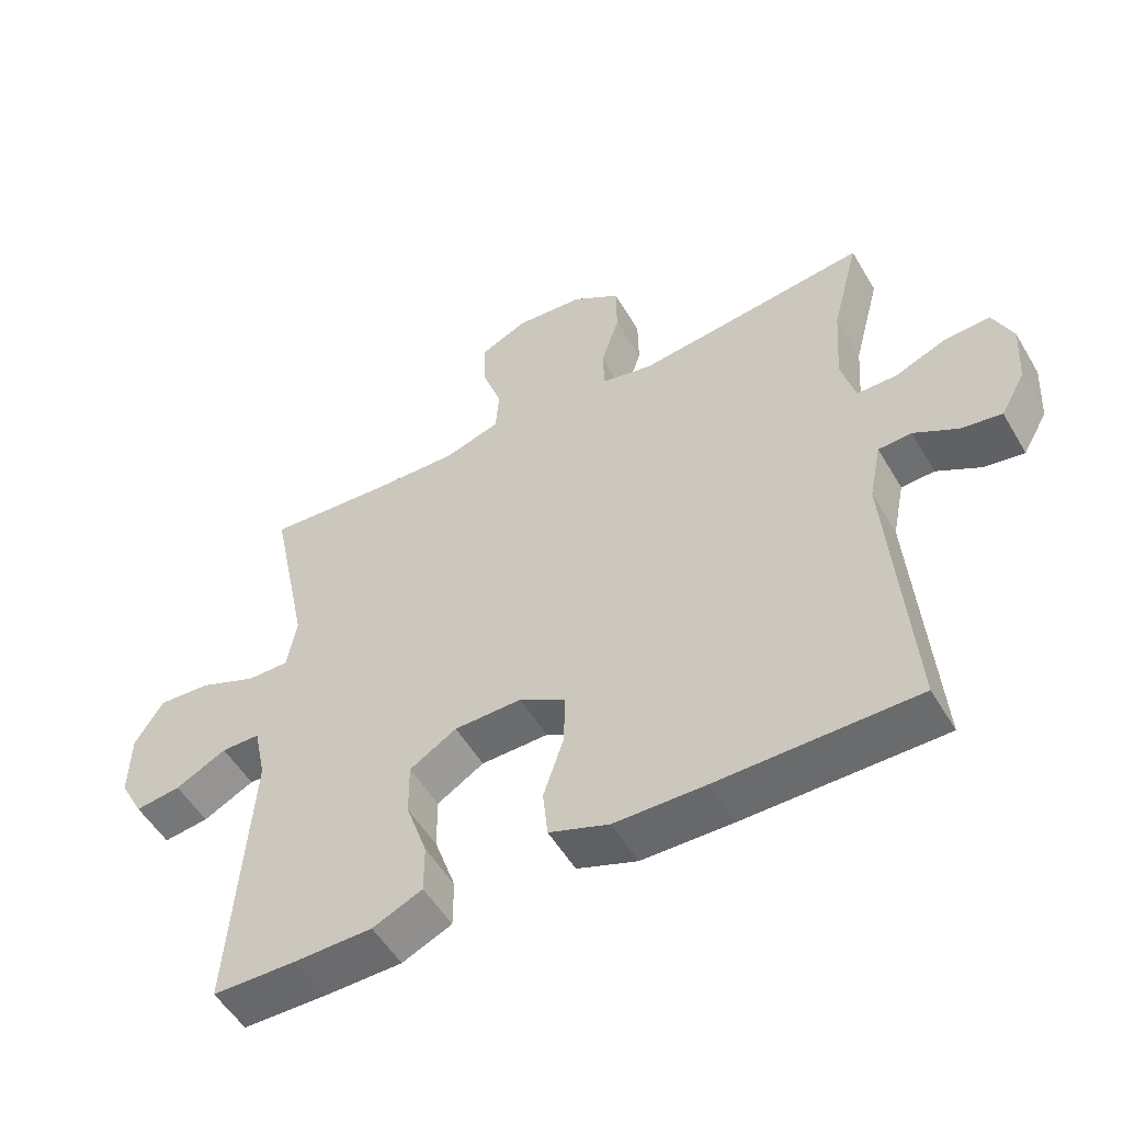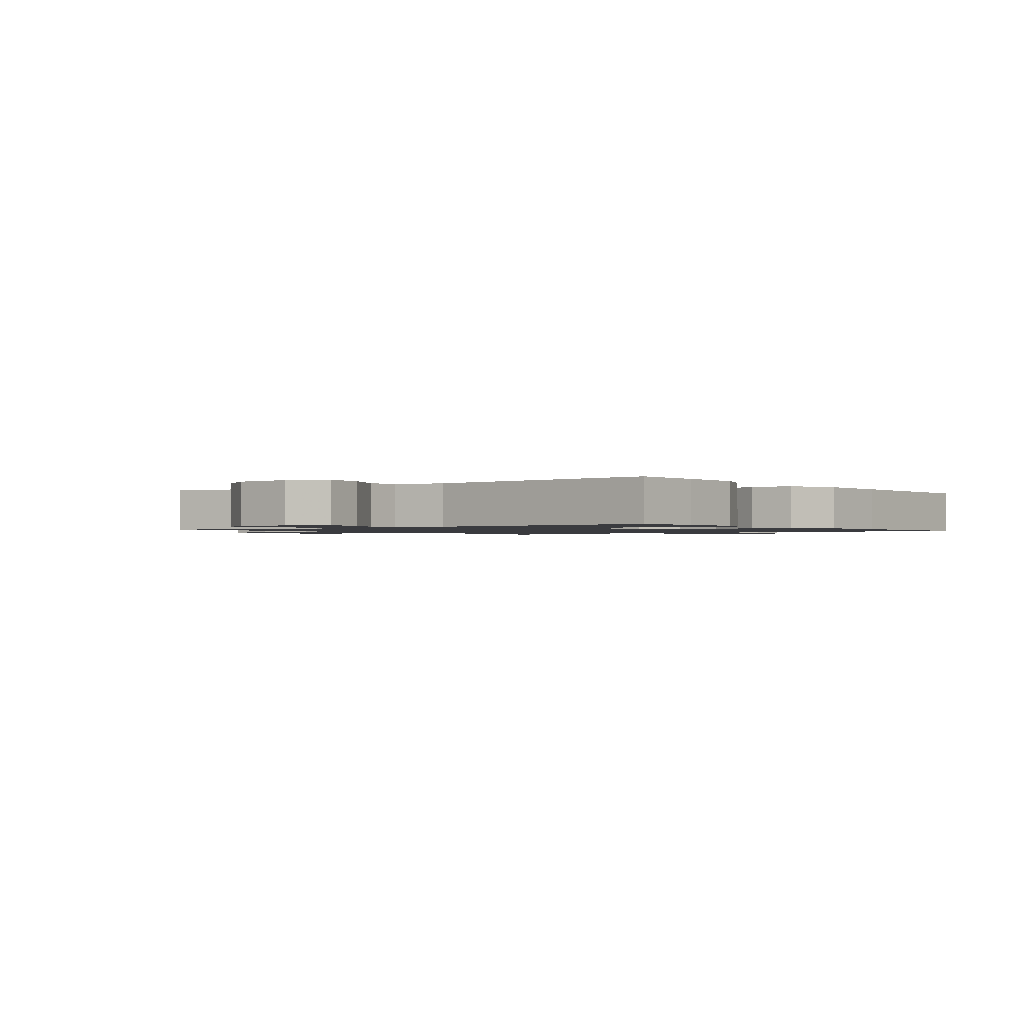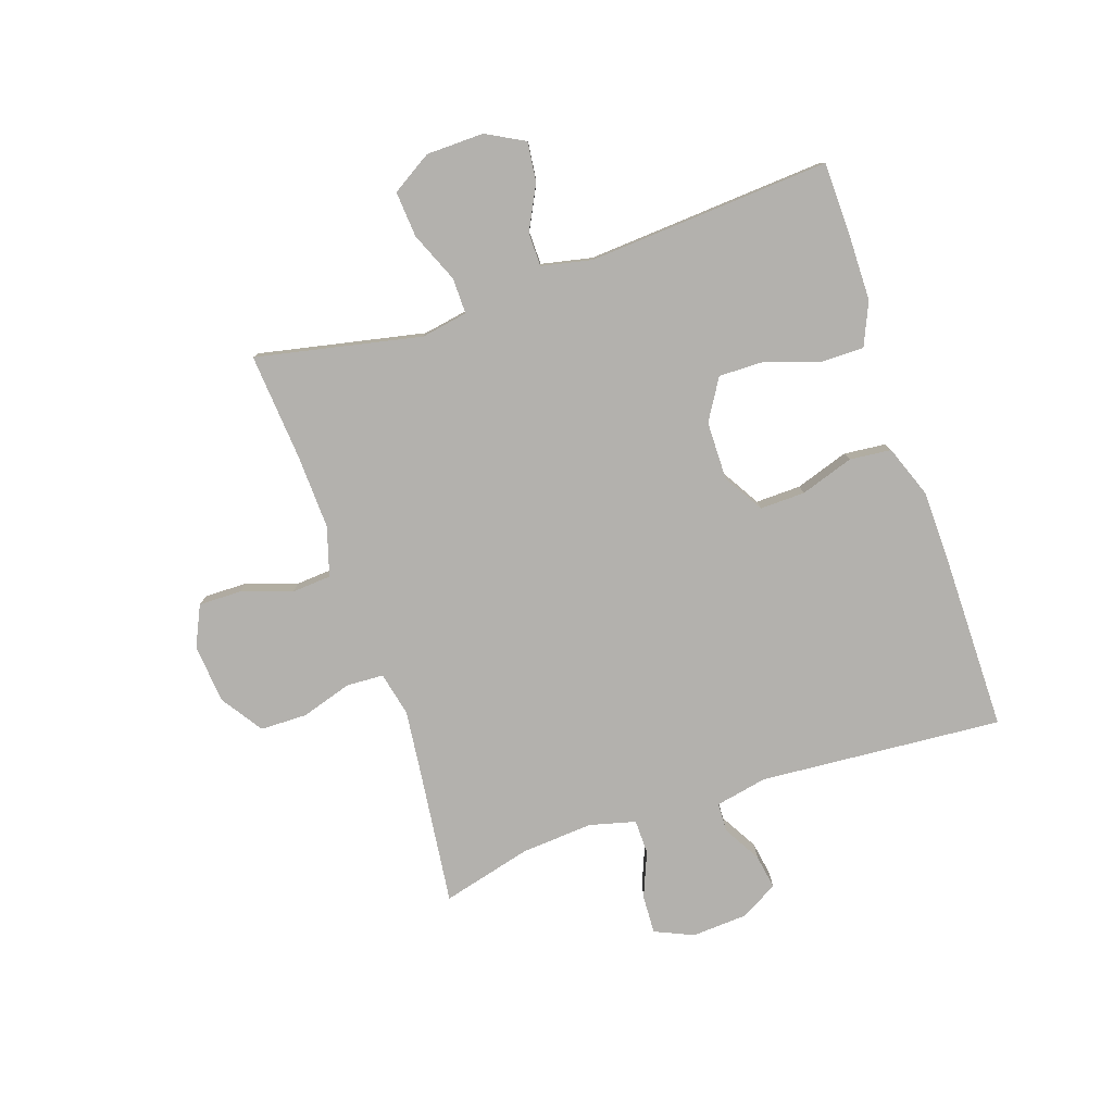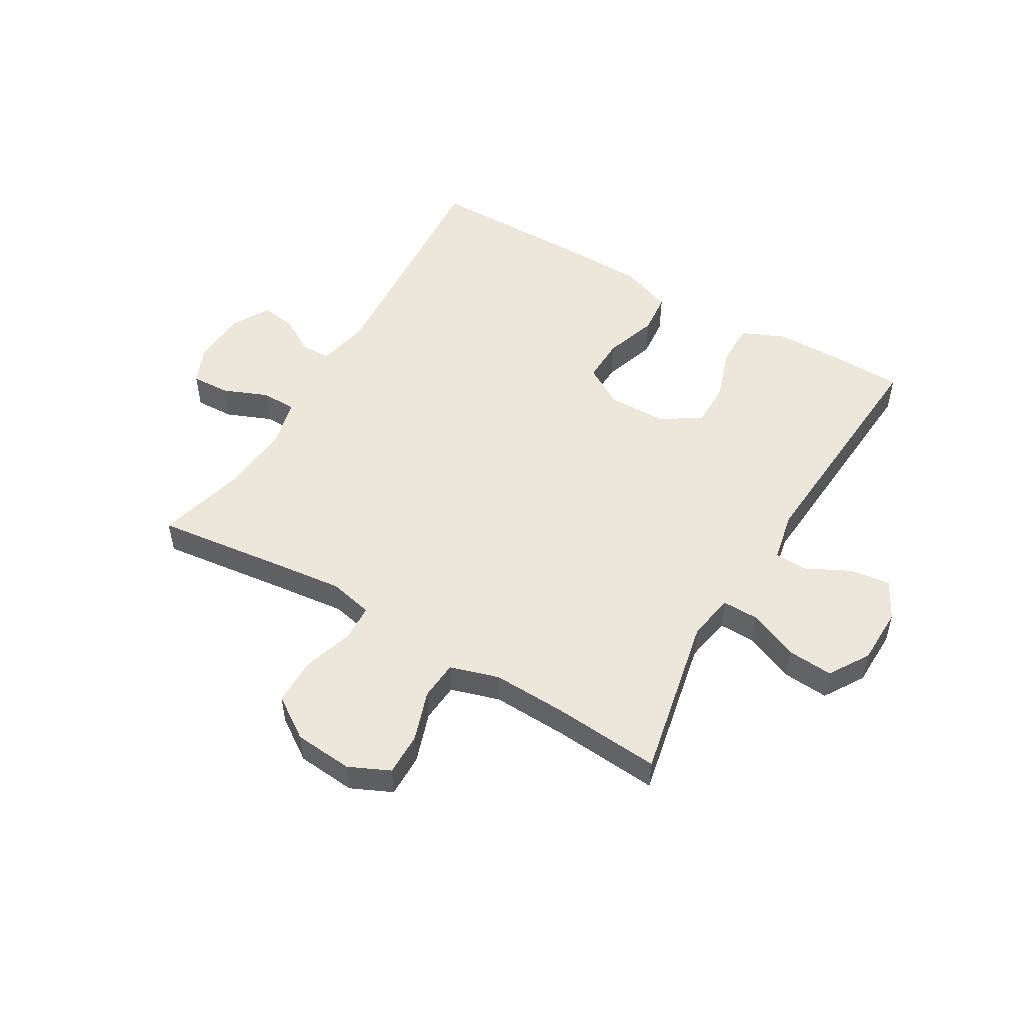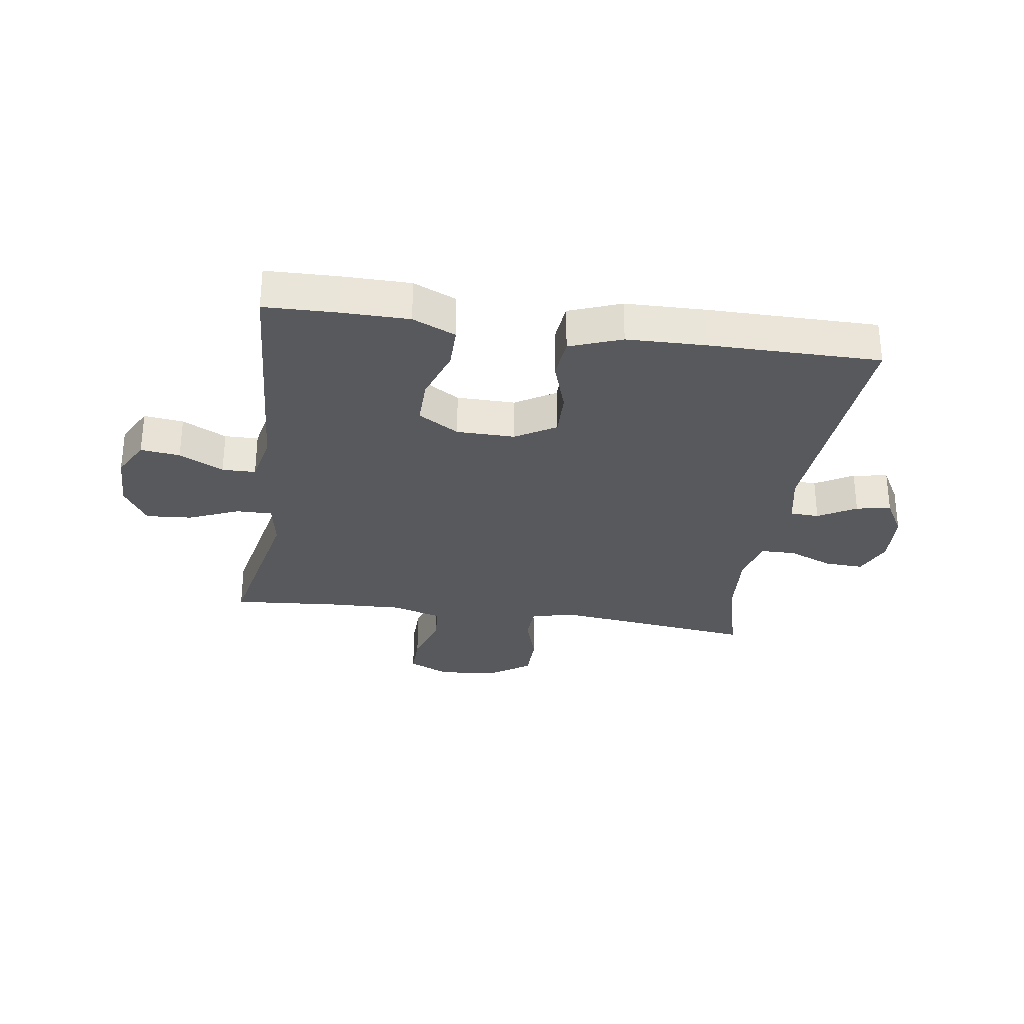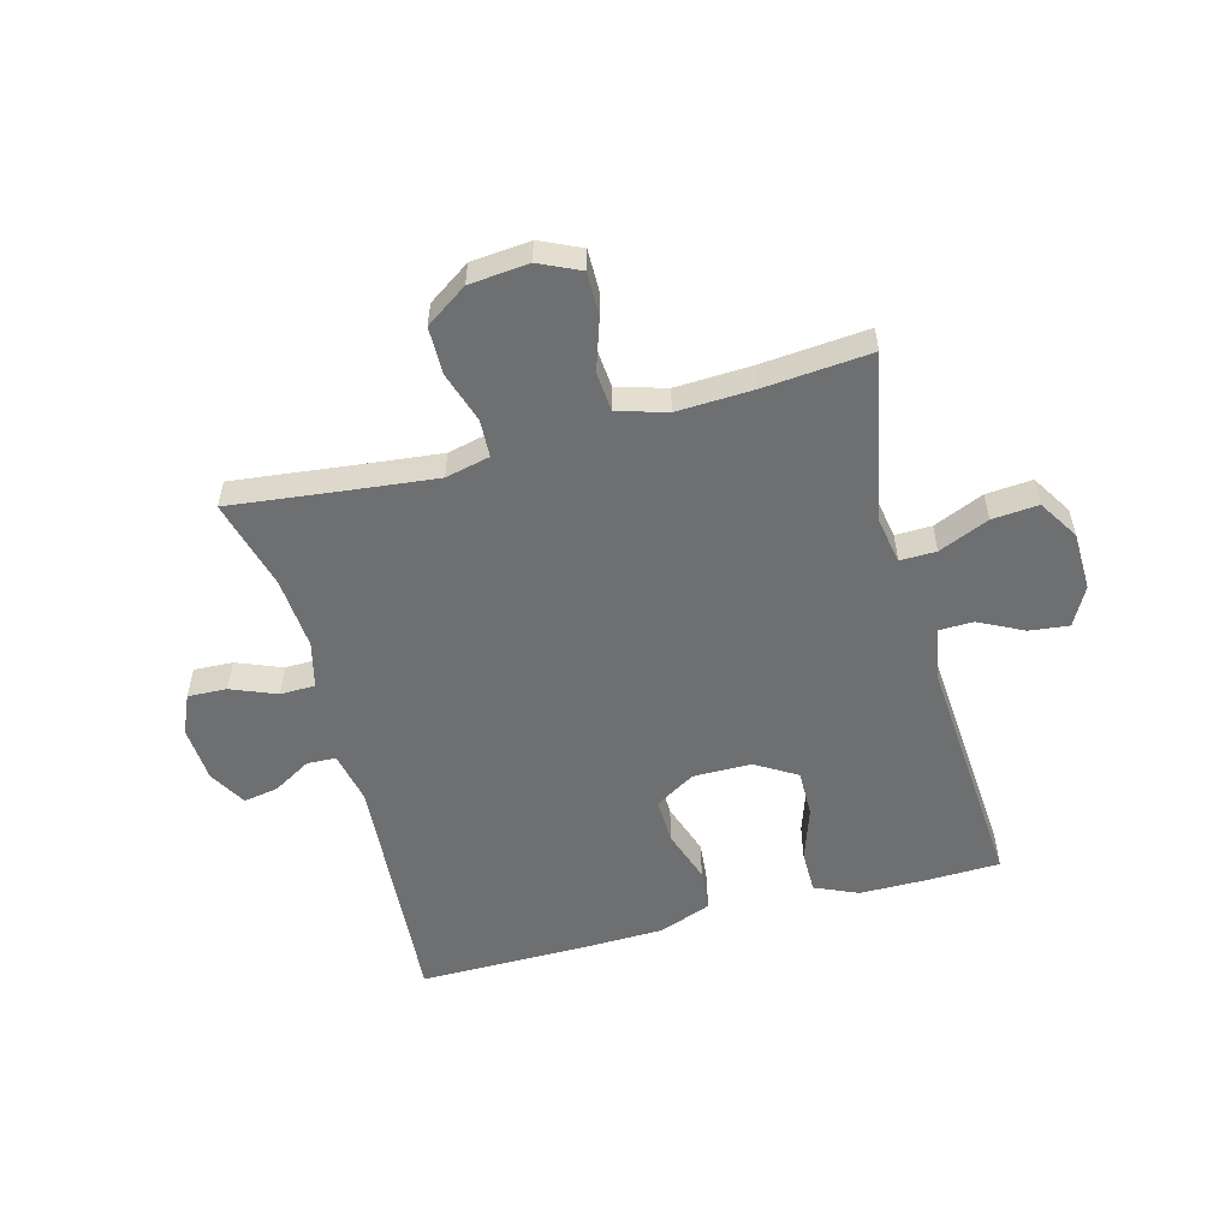
<metadata>
{"format":"obj","ext":"obj","renderer":"f3d","projection":"perspective","resolution":1024,"background":"white","views":[{"elev":-53.2,"azim":-150.0,"up":"+Z"},{"elev":-1.3,"azim":128.1,"up":"+Y"},{"elev":-79.3,"azim":108.6,"up":"+Y"},{"elev":51.4,"azim":30.5,"up":"+Y"},{"elev":-30.1,"azim":171.6,"up":"+Y"},{"elev":-54.6,"azim":15.2,"up":"+Y"}]}
</metadata>
<code>
v 0.5 0.07 0.5
v 0.442 0.07 0.219
v 0.456 0.07 0.14
v 0.517 0.07 0.141
v 0.602 0.07 0.177
v 0.68 0.07 0.183
v 0.722 0.07 0.115
v 0.724 0.07 0.017
v 0.689 0.07 -0.048
v 0.622 0.07 -0.04
v 0.547 0.07 -0.002
v 0.49 0.07 -0.003
v 0.472 0.07 -0.089
v 0.5 0.07 -0.5
v 0.377 0.07 -0.503
v 0.263 0.07 -0.502
v 0.19 0.07 -0.47
v 0.19 0.07 -0.398
v 0.221 0.07 -0.307
v 0.222 0.07 -0.228
v 0.153 0.07 -0.186
v 0.054 0.07 -0.185
v -0.014 0.07 -0.226
v -0.012 0.07 -0.303
v 0.018 0.07 -0.393
v 0.011 0.07 -0.464
v -0.077 0.07 -0.497
v -0.21 0.07 -0.5
v -0.5 0.07 -0.5
v -0.469 0.07 -0.087
v -0.487 0.07 0.001
v -0.536 0.07 0.003
v -0.6 0.07 -0.034
v -0.659 0.07 -0.044
v -0.695 0.07 0.019
v -0.701 0.07 0.114
v -0.672 0.07 0.18
v -0.606 0.07 0.177
v -0.53 0.07 0.146
v -0.471 0.07 0.147
v -0.451 0.07 0.225
v -0.46 0.07 0.347
v -0.5 0.07 0.5
v -0.275 0.07 0.473
v -0.159 0.07 0.46
v -0.084 0.07 0.477
v -0.081 0.07 0.54
v -0.108 0.07 0.626
v -0.107 0.07 0.706
v -0.036 0.07 0.754
v 0.064 0.07 0.763
v 0.133 0.07 0.731
v 0.132 0.07 0.658
v 0.103 0.07 0.572
v 0.108 0.07 0.505
v 0.191 0.07 0.48
v 0.318 0.07 0.485
v 0.5 0 0.5
v 0.442 0 0.219
v 0.456 0 0.14
v 0.517 0 0.141
v 0.602 0 0.177
v 0.68 0 0.183
v 0.722 0 0.115
v 0.724 0 0.017
v 0.689 0 -0.048
v 0.622 0 -0.04
v 0.547 0 -0.002
v 0.49 0 -0.003
v 0.472 0 -0.089
v 0.5 0 -0.5
v 0.377 0 -0.503
v 0.263 0 -0.502
v 0.19 0 -0.47
v 0.19 0 -0.398
v 0.221 0 -0.307
v 0.222 0 -0.228
v 0.153 0 -0.186
v 0.054 0 -0.185
v -0.014 0 -0.226
v -0.012 0 -0.303
v 0.018 0 -0.393
v 0.011 0 -0.464
v -0.077 0 -0.497
v -0.21 0 -0.5
v -0.5 0 -0.5
v -0.469 0 -0.087
v -0.487 0 0.001
v -0.536 0 0.003
v -0.6 0 -0.034
v -0.659 0 -0.044
v -0.695 0 0.019
v -0.701 0 0.114
v -0.672 0 0.18
v -0.606 0 0.177
v -0.53 0 0.146
v -0.471 0 0.147
v -0.451 0 0.225
v -0.46 0 0.347
v -0.5 0 0.5
v -0.275 0 0.473
v -0.159 0 0.46
v -0.084 0 0.477
v -0.081 0 0.54
v -0.108 0 0.626
v -0.107 0 0.706
v -0.036 0 0.754
v 0.064 0 0.763
v 0.133 0 0.731
v 0.132 0 0.658
v 0.103 0 0.572
v 0.108 0 0.505
v 0.191 0 0.48
v 0.318 0 0.485
f 51 52 53 54
f 51 54 55
f 50 51 55
f 47 48 49 50
f 46 47 50 55
f 45 46 55 56
f 42 43 44
f 41 42 44 45
f 40 41 45 56
f 36 37 38 39
f 36 39 40
f 35 36 40
f 32 33 34 35
f 31 32 35 40
f 30 31 40 56
f 24 25 26 27
f 23 24 27 28
f 16 17 18 19
f 16 19 20
f 13 14 15 16
f 12 13 16 20
f 8 9 10 11
f 8 11 12
f 7 8 12
f 4 5 6 7
f 3 4 7 12
f 57 1 2
f 57 2 3
f 23 28 29 30
f 22 23 30 56
f 21 22 56 57
f 20 21 57
f 3 12 20 57
f 111 110 109 108
f 112 111 108
f 112 108 107
f 107 106 105 104
f 112 107 104 103
f 113 112 103 102
f 101 100 99
f 102 101 99 98
f 113 102 98 97
f 96 95 94 93
f 97 96 93
f 97 93 92
f 92 91 90 89
f 97 92 89 88
f 113 97 88 87
f 84 83 82 81
f 85 84 81 80
f 76 75 74 73
f 77 76 73
f 73 72 71 70
f 77 73 70 69
f 68 67 66 65
f 69 68 65
f 69 65 64
f 64 63 62 61
f 69 64 61 60
f 59 58 114
f 60 59 114
f 87 86 85 80
f 113 87 80 79
f 114 113 79 78
f 114 78 77
f 114 77 69 60
f 1 58 59 2
f 2 59 60 3
f 3 60 61 4
f 4 61 62 5
f 5 62 63 6
f 6 63 64 7
f 7 64 65 8
f 8 65 66 9
f 9 66 67 10
f 10 67 68 11
f 11 68 69 12
f 12 69 70 13
f 13 70 71 14
f 14 71 72 15
f 15 72 73 16
f 16 73 74 17
f 17 74 75 18
f 18 75 76 19
f 19 76 77 20
f 20 77 78 21
f 21 78 79 22
f 22 79 80 23
f 23 80 81 24
f 24 81 82 25
f 25 82 83 26
f 26 83 84 27
f 27 84 85 28
f 28 85 86 29
f 29 86 87 30
f 30 87 88 31
f 31 88 89 32
f 32 89 90 33
f 33 90 91 34
f 34 91 92 35
f 35 92 93 36
f 36 93 94 37
f 37 94 95 38
f 38 95 96 39
f 39 96 97 40
f 40 97 98 41
f 41 98 99 42
f 42 99 100 43
f 43 100 101 44
f 44 101 102 45
f 45 102 103 46
f 46 103 104 47
f 47 104 105 48
f 48 105 106 49
f 49 106 107 50
f 50 107 108 51
f 51 108 109 52
f 52 109 110 53
f 53 110 111 54
f 54 111 112 55
f 55 112 113 56
f 56 113 114 57
f 57 114 58 1

</code>
